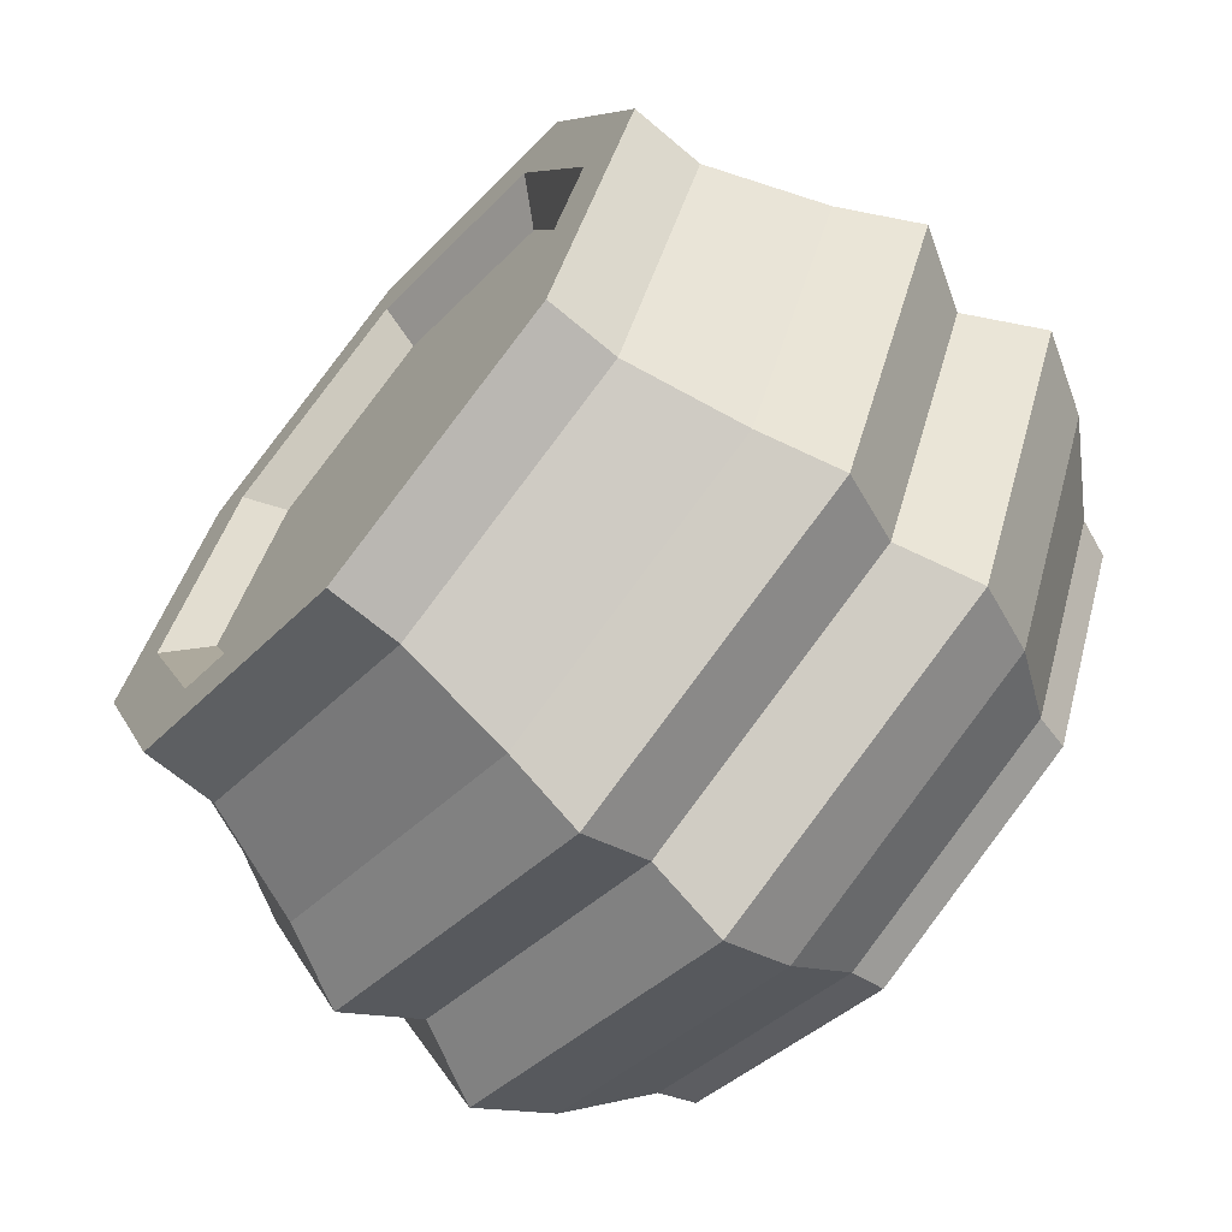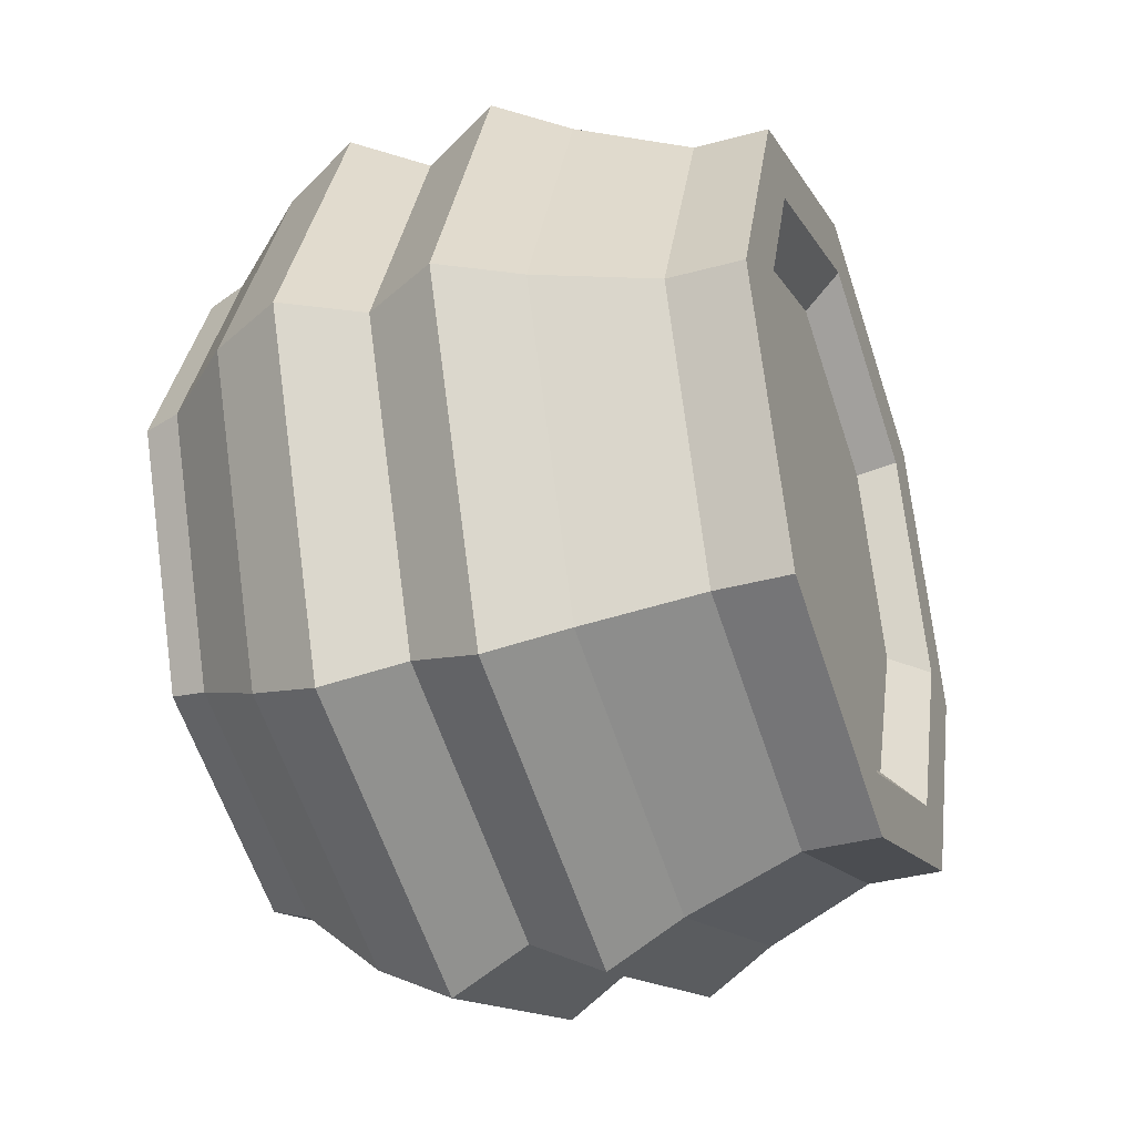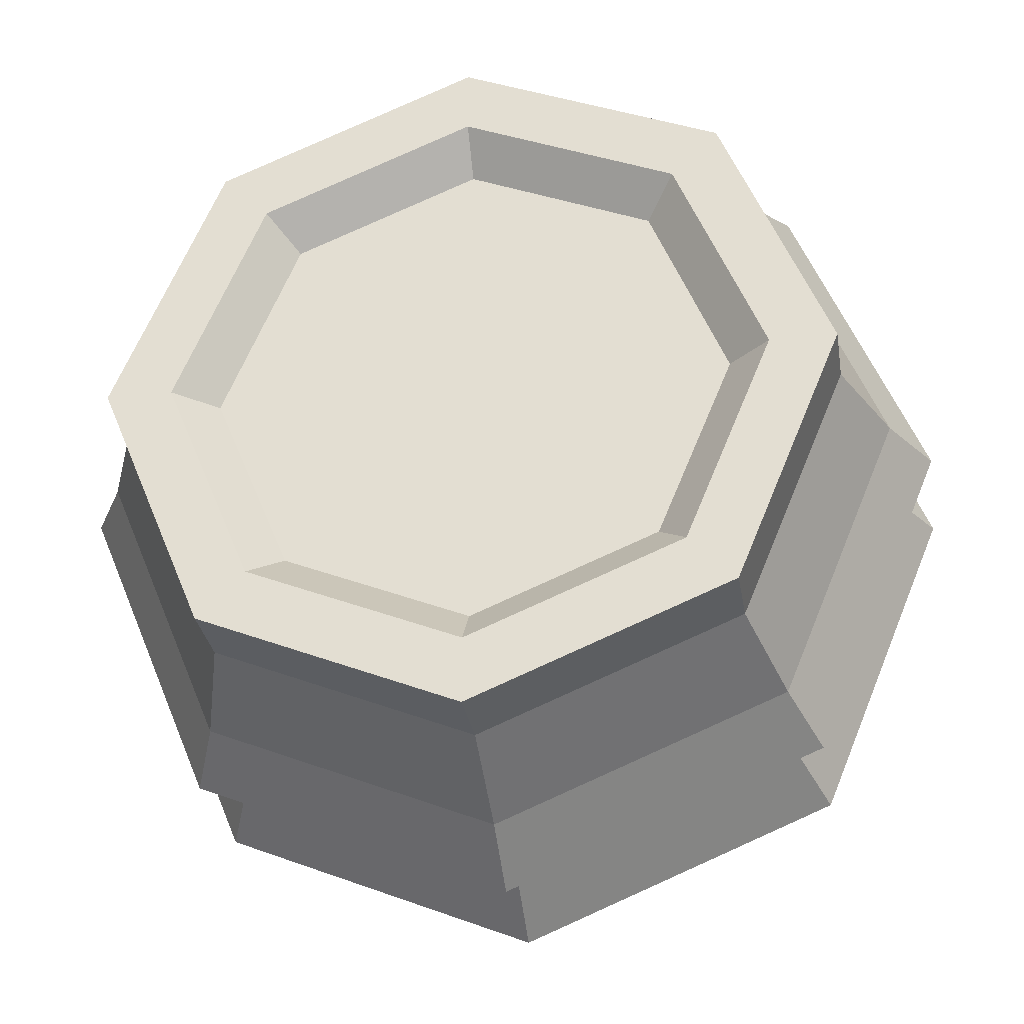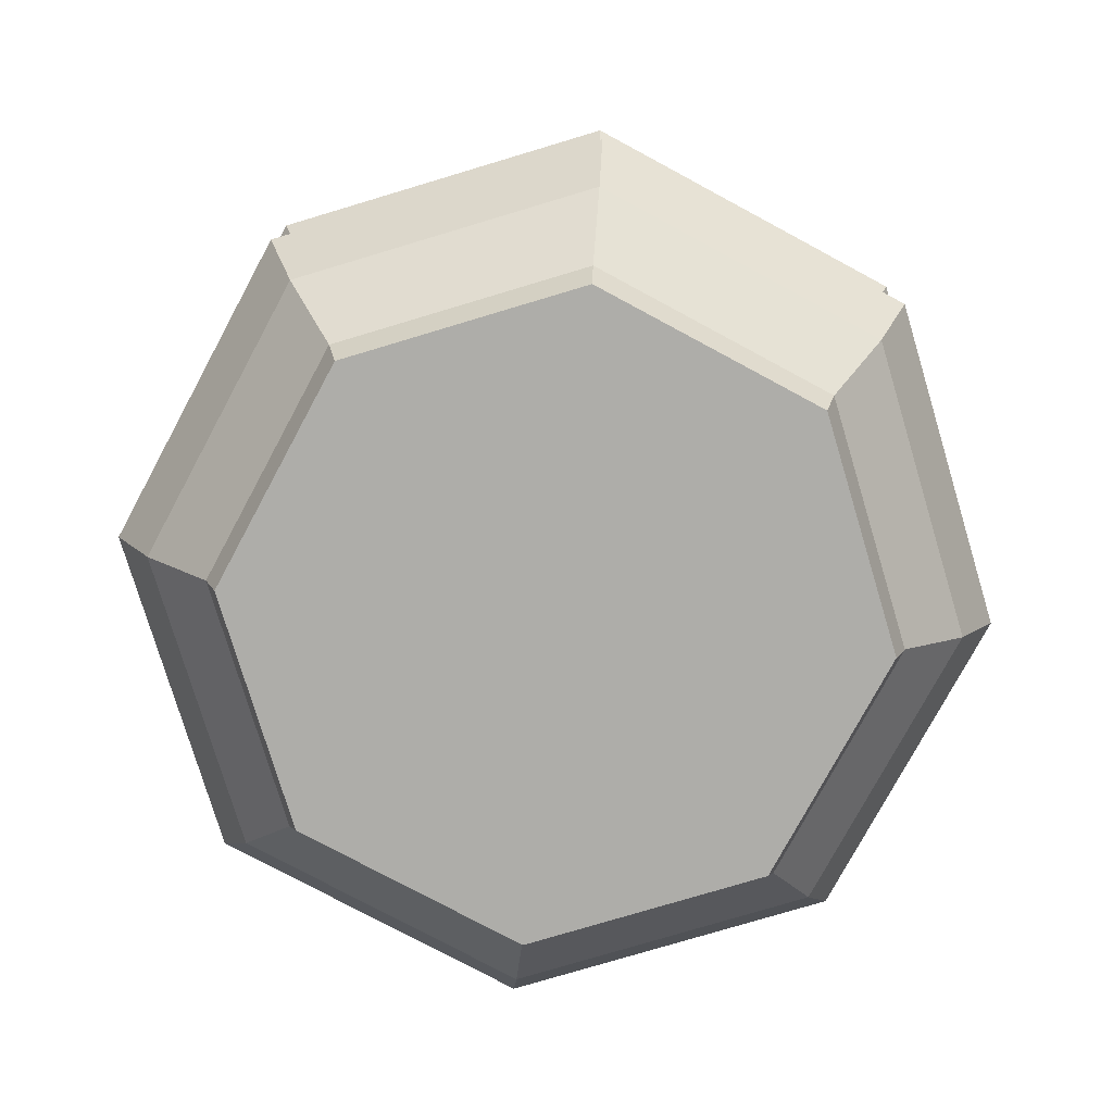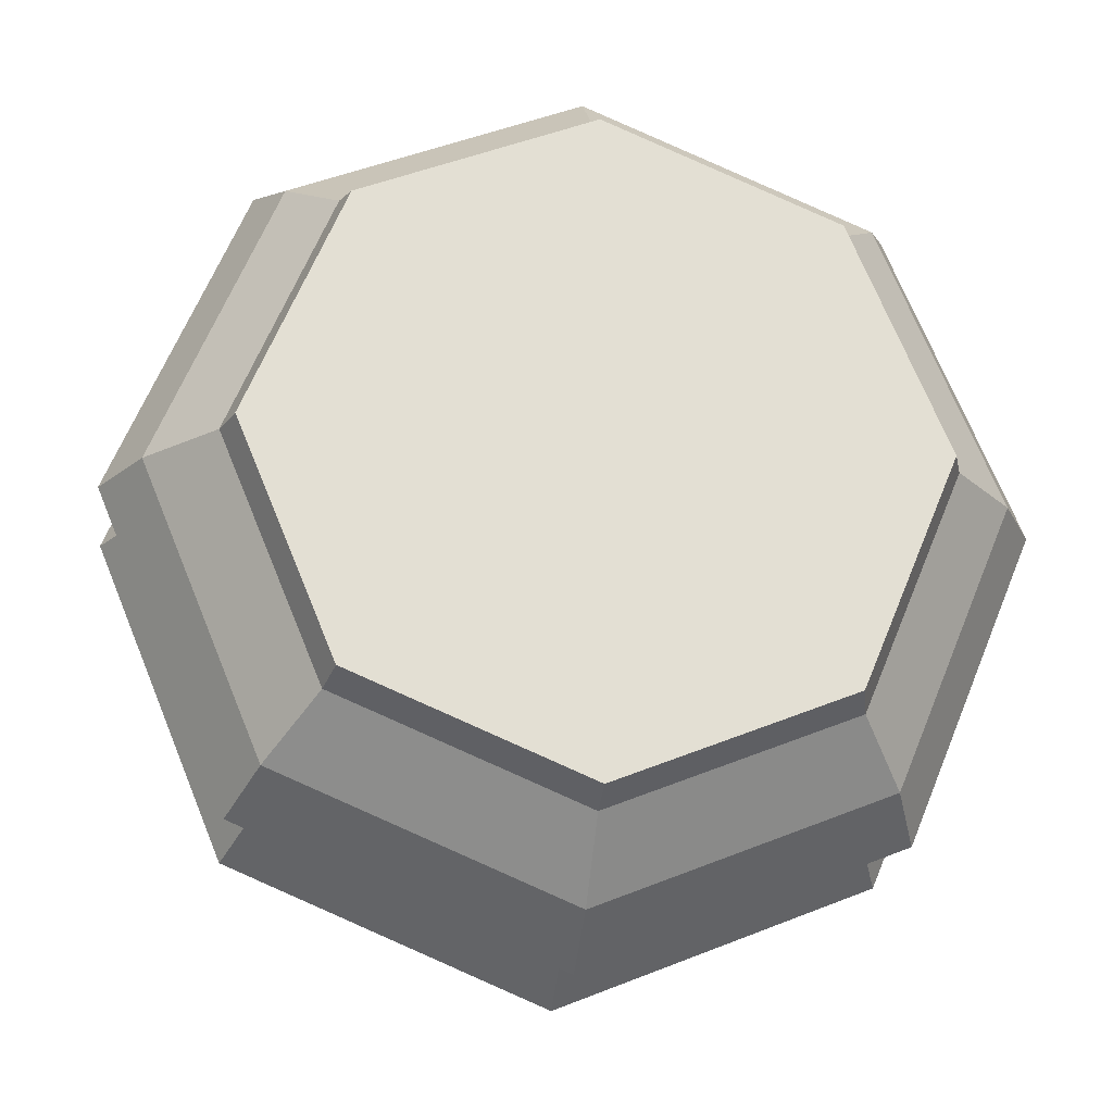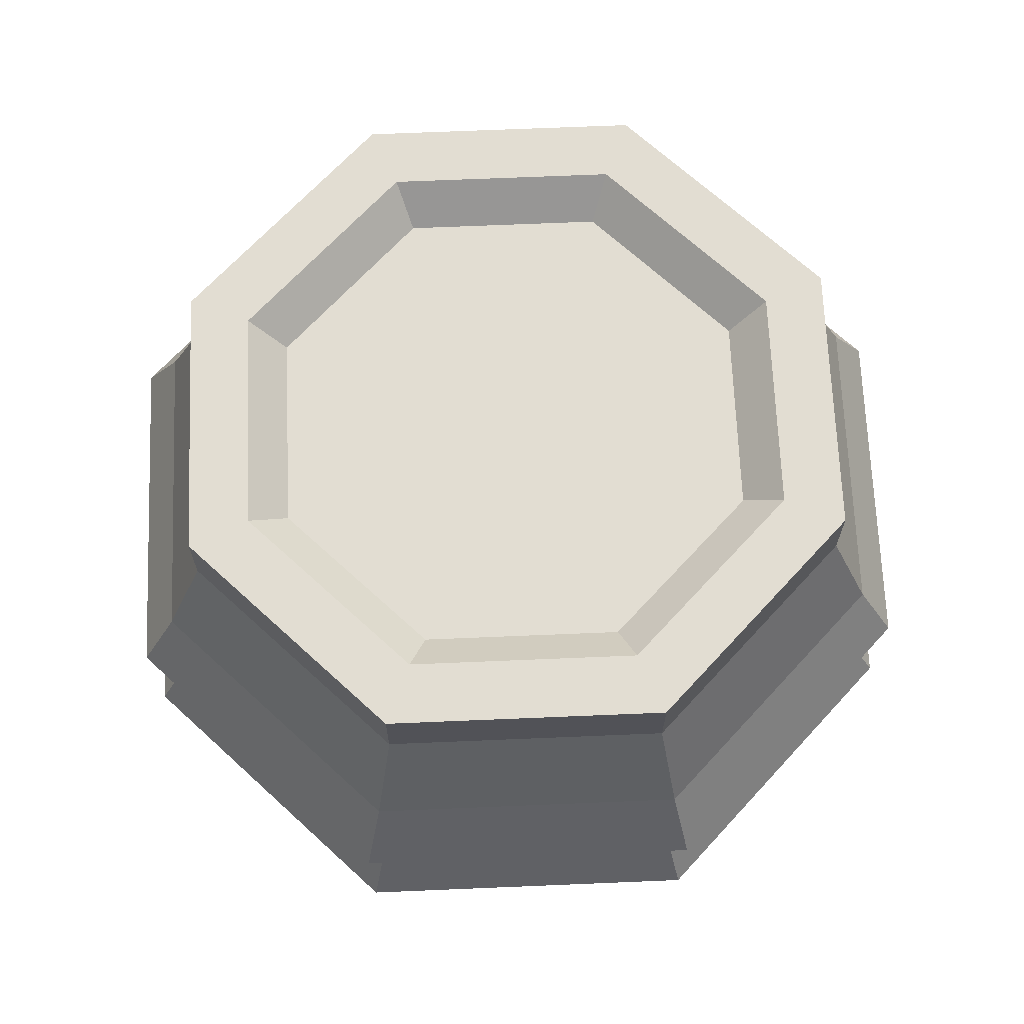
<metadata>
{"format":"obj","ext":"obj","renderer":"f3d","projection":"perspective","resolution":1024,"background":"white","views":[{"elev":-65.5,"azim":-130.6,"up":"+Z"},{"elev":-36.4,"azim":109.7,"up":"+Z"},{"elev":-29.8,"azim":-170.9,"up":"+Z"},{"elev":-77.1,"azim":-140.8,"up":"+Y"},{"elev":-22.3,"azim":-8.1,"up":"+Z"},{"elev":68.3,"azim":-114.9,"up":"+Y"}]}
</metadata>
<code>
o sodaCanCrushed
v -0.5091 0 -0.5091
v -0.7488 0.08 0
v -0.5295 0.08 -0.5295
v -0.72 -0 0
v 0.5295 0.08 0.5295
v 0.72 0 -0
v 0.7488 0.08 -0
v 0.5091 -0 0.5091
v 0 -0 0.72
v 0 0.08 0.7488
v -0 0.08 -0.7488
v 0.5091 0 -0.5091
v -0 0 -0.72
v 0.5295 0.08 -0.5295
v -0.5091 -0 0.5091
v -0.5295 0.08 0.5295
v 0.5655 1.28 0.5655
v 0 1.12 0.7997
v 0.5655 1.12 0.5655
v 0 1.28 0.7997
v 0.2186 1.2 -0.2082
v 0.2186 1.2 0.2082
v 0.3048 1.2 0
v 0.2047 1.2 0
v 0.1635 1.2 -0.09939
v -0.1463 1.2 -0.1183
v -0.05381 1.2 -0.04586
v -0.1463 1.2 0.1183
v 0.1635 1.2 0.09939
v -0.05381 1.2 0.04586
v -0.5655 1.28 -0.5655
v -0 1.12 -0.7997
v -0.5655 1.12 -0.5655
v -0 1.28 -0.7997
v 0.3999 1.2 0.3999
v 0 1.28 0.6554
v 0.4634 1.28 0.4634
v 0 1.2 0.5655
v -0.4634 1.28 -0.4634
v -0.5655 1.2 0
v -0.3999 1.2 -0.3999
v -0.6554 1.28 0
v -0 1.28 -0.6554
v 0.3999 1.2 -0.3999
v 0.4634 1.28 -0.4634
v -0 1.2 -0.5655
v -0.7997 1.12 0
v -0.7997 1.28 0
v -0.3999 1.2 0.3999
v -0.4634 1.28 0.4634
v 0.5655 1.12 -0.5655
v 0.5655 1.28 -0.5655
v 0.6554 1.28 0
v 0.7997 1.28 0
v -0.5655 1.28 0.5655
v 0.7997 1.12 0
v 0.5655 1.2 0
v -0.5655 1.12 0.5655
v -0.4827 1.2 0.1999
v 0.6354 0.24 0.6354
v 0 0.24 0.8986
v -0 0.24 -0.8986
v 0.6354 0.24 -0.6354
v -0.6354 0.24 -0.6354
v 0.8986 0.24 -0
v -0.8986 0.24 0
v -0.6354 0.24 0.6354
v 0.6354 0.88 -0.6354
v -0 0.88 -0.8986
v 0.8986 0.88 0
v 0.6354 0.88 0.6354
v 0 0.88 0.8986
v -0.6354 0.88 0.6354
v -0.8986 0.88 0
v -0.6354 0.88 -0.6354
v -0.3863 1.2 -0.1183
v -0.3863 1.2 0.1183
v 0.6989 0.72 0.6989
v 0.9884 0.72 0
v 0.6989 0.72 -0.6989
v -0.9884 0.72 0
v -0.6989 0.72 -0.6989
v 0 0.72 0.9884
v -0.6989 0.72 0.6989
v -0 0.72 -0.9884
v -0.6354 0.56 0.6354
v 0 0.56 0.8986
v 0.6354 0.56 -0.6354
v 0.8986 0.56 0
v -0 0.56 -0.8986
v -0.6354 0.56 -0.6354
v -0.8986 0.56 0
v 0.6354 0.56 0.6354
v 0 0.4 0.9884
v 0.6989 0.4 0.6989
v 0.9884 0.4 0
v 0.6989 0.4 -0.6989
v -0 0.4 -0.9884
v -0.9884 0.4 0
v -0.6989 0.4 -0.6989
v -0.6989 0.4 0.6989
f 1 2 3
f 2 1 4
f 5 6 7
f 6 5 8
f 5 9 8
f 9 5 10
f 11 12 13
f 12 11 14
f 15 2 4
f 2 15 16
f 7 12 14
f 12 7 6
f 3 13 1
f 13 3 11
f 10 15 9
f 15 10 16
f 8 12 6
f 12 8 9
f 12 9 13
f 13 9 15
f 13 15 1
f 1 15 4
f 17 18 19
f 18 17 20
f 21 22 23
f 22 21 24
f 24 21 25
f 25 21 26
f 25 26 27
f 27 26 28
f 22 29 28
f 29 22 24
f 28 29 30
f 28 30 27
f 31 32 33
f 32 31 34
f 35 36 37
f 36 35 38
f 39 40 41
f 40 39 42
f 43 44 45
f 44 43 46
f 47 31 33
f 31 47 48
f 49 36 38
f 36 49 50
f 34 51 32
f 51 34 52
f 52 53 54
f 53 52 45
f 45 52 34
f 45 34 43
f 43 34 39
f 39 34 31
f 39 31 42
f 42 31 48
f 53 17 54
f 17 53 37
f 17 37 20
f 20 37 36
f 20 36 50
f 20 50 55
f 55 50 42
f 55 42 48
f 54 51 52
f 51 54 56
f 57 37 53
f 37 57 35
f 20 58 18
f 58 20 55
f 59 50 49
f 50 59 42
f 42 59 40
f 45 57 53
f 57 45 44
f 17 56 54
f 56 17 19
f 58 48 47
f 48 58 55
f 43 41 46
f 41 43 39
f 60 10 5
f 10 60 61
f 62 14 11
f 14 62 63
f 64 11 3
f 11 64 62
f 65 14 63
f 14 65 7
f 60 7 65
f 7 60 5
f 3 66 64
f 66 3 2
f 2 67 66
f 67 2 16
f 61 16 10
f 16 61 67
f 32 68 69
f 68 32 51
f 19 70 56
f 70 19 71
f 19 72 71
f 72 19 18
f 51 70 68
f 70 51 56
f 18 73 72
f 73 18 58
f 74 33 75
f 33 74 47
f 25 29 24
f 29 25 30
f 30 25 27
f 73 47 74
f 47 73 58
f 33 69 75
f 69 33 32
f 44 35 57
f 35 44 23
f 23 44 21
f 21 44 46
f 21 46 26
f 26 46 41
f 26 41 76
f 76 41 77
f 22 35 23
f 35 22 38
f 38 22 28
f 38 28 49
f 49 28 77
f 49 77 41
f 49 41 59
f 59 41 40
f 26 77 28
f 77 26 76
f 70 78 79
f 78 70 71
f 68 79 80
f 79 68 70
f 81 75 82
f 75 81 74
f 71 83 78
f 83 71 72
f 84 74 81
f 74 84 73
f 72 84 83
f 84 72 73
f 69 80 85
f 80 69 68
f 83 86 87
f 86 83 84
f 79 88 80
f 88 79 89
f 85 88 90
f 88 85 80
f 91 81 82
f 81 91 92
f 78 89 79
f 89 78 93
f 82 90 91
f 90 82 85
f 92 84 81
f 84 92 86
f 78 87 93
f 87 78 83
f 75 85 82
f 85 75 69
f 93 94 95
f 94 93 87
f 89 95 96
f 95 89 93
f 90 97 98
f 97 90 88
f 99 91 100
f 91 99 92
f 101 92 99
f 92 101 86
f 87 101 94
f 101 87 86
f 91 98 100
f 98 91 90
f 88 96 97
f 96 88 89
f 94 67 61
f 67 94 101
f 100 62 64
f 62 100 98
f 96 63 97
f 63 96 65
f 98 63 62
f 63 98 97
f 66 101 99
f 101 66 67
f 95 65 96
f 65 95 60
f 64 99 100
f 99 64 66
f 95 61 60
f 61 95 94

</code>
